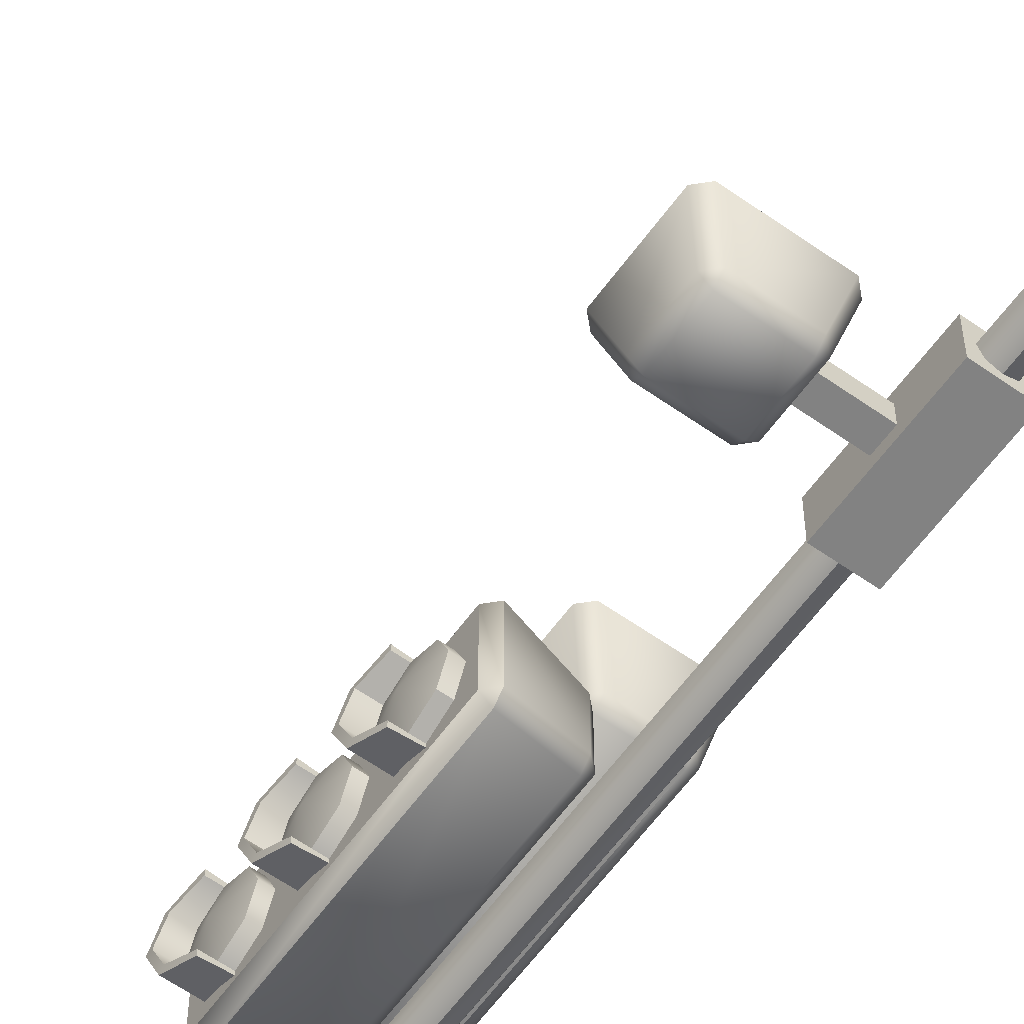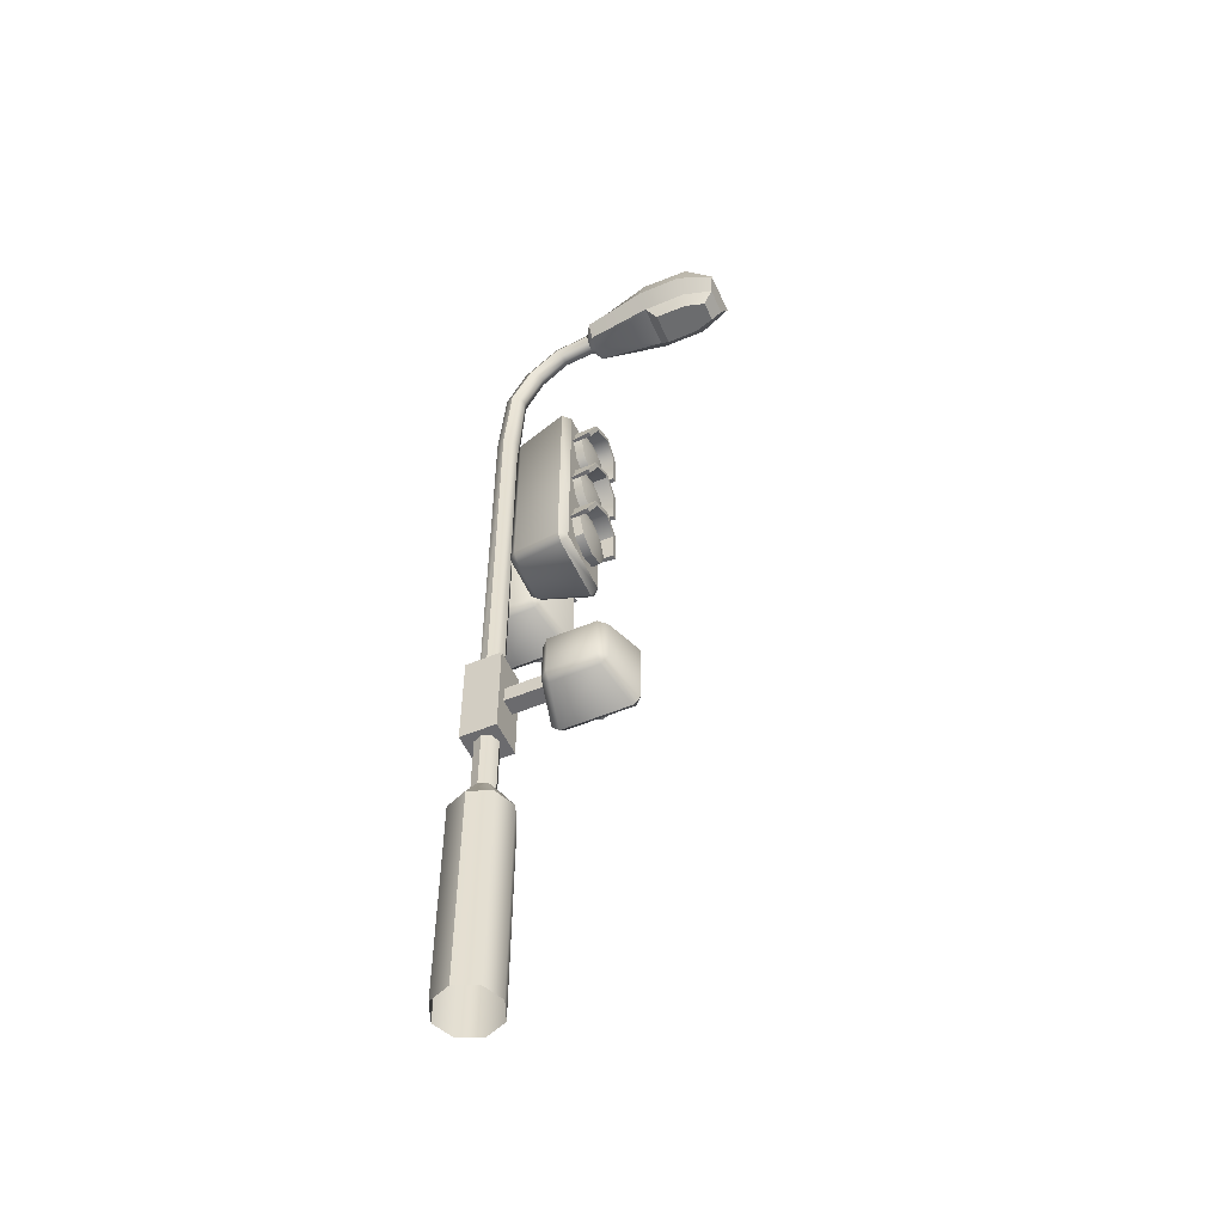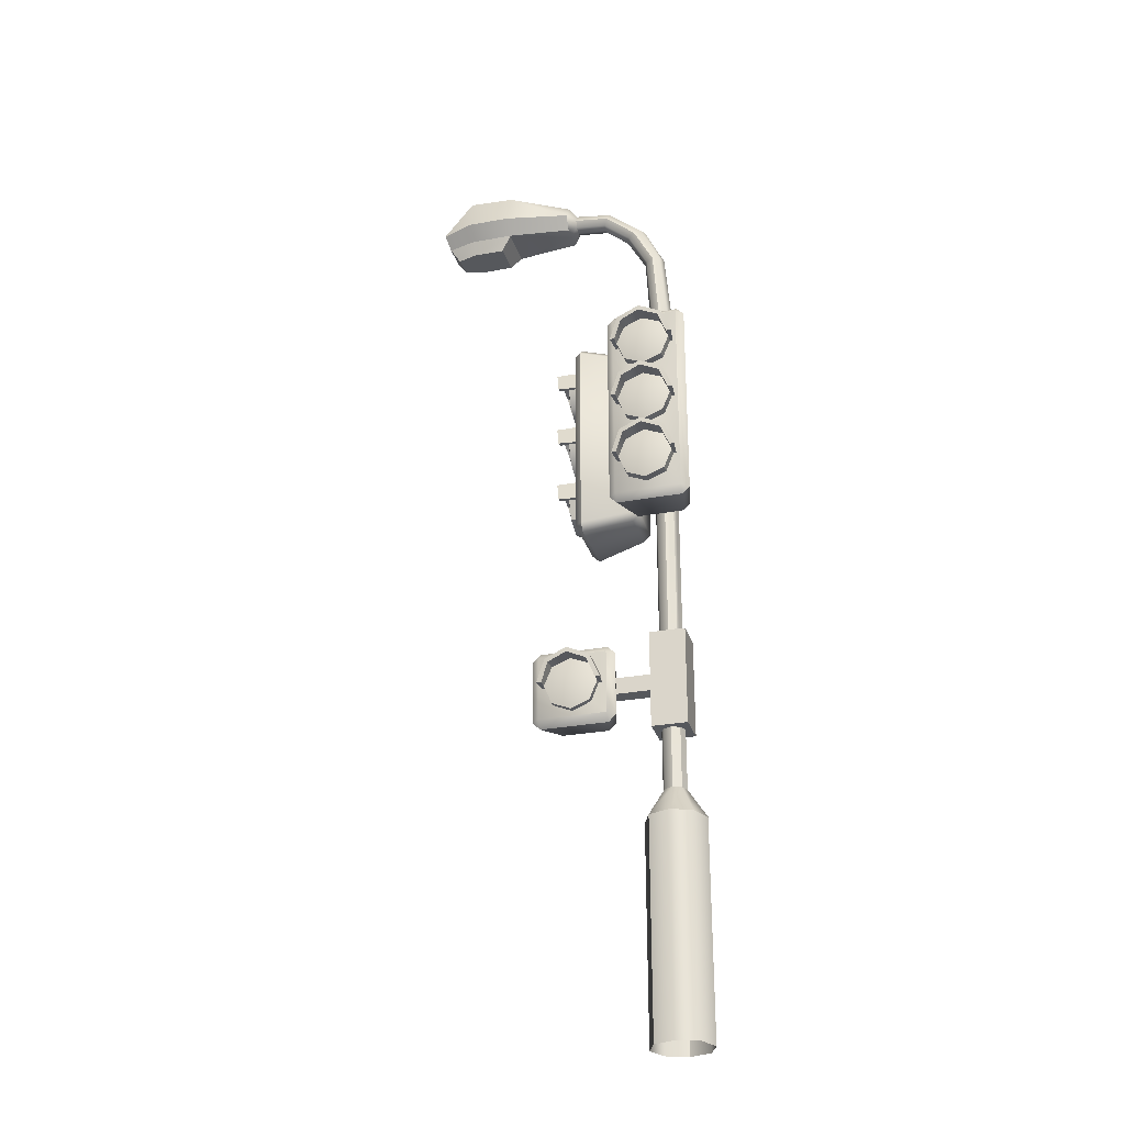
<metadata>
{"format":"obj","ext":"obj","renderer":"f3d","projection":"perspective","resolution":1024,"background":"white","views":[{"elev":-60.7,"azim":-35.8,"up":"+Z"},{"elev":-53.5,"azim":-155.9,"up":"+Y"},{"elev":-28.3,"azim":15.7,"up":"+Y"}]}
</metadata>
<code>
o trafficlight_B_Cylinder.163
v 0 9e-06 0.0301
v 0 0.2126 0.0301
v -0.02128 9e-06 0.02128
v -0.02128 0.2126 0.02128
v -0.0301 9e-06 -0
v -0.0301 0.2126 -0
v -0.02128 9e-06 -0.02128
v -0.02128 0.2126 -0.02128
v 0 9e-06 -0.0301
v 0 0.2126 -0.0301
v 0.02128 9e-06 -0.02128
v 0.02128 0.2126 -0.02128
v 0.0301 9e-06 -0
v 0.0301 0.2126 -0
v 0.02128 9e-06 0.02128
v 0.02128 0.2126 0.02128
v -0.008246 0.2414 0.008246
v 0 0.2414 0.01166
v -0.01166 0.2414 -0
v -0.008246 0.2414 -0.008247
v 0 0.2414 -0.01166
v 0.008246 0.2414 -0.008247
v 0.01166 0.2414 -0
v 0.008246 0.2414 0.008246
v -0.008246 0.7692 0.008246
v 0 0.7692 0.01166
v -0.01166 0.7692 -0
v -0.008246 0.7692 -0.008247
v 0 0.7692 -0.01166
v 0.008247 0.7692 -0.008247
v 0.01166 0.7692 -0
v 0.008247 0.7692 0.008246
v -0.09119 0.9128 0.00714
v -0.09121 0.9201 0.01016
v -0.09117 0.9097 -0
v -0.09119 0.9128 -0.00714
v -0.09121 0.9201 -0.01016
v -0.09116 0.9274 -0.007217
v -0.09112 0.9305 -0
v -0.09116 0.9274 0.007216
v 0.004431 0.8525 -0
v -0.01599 0.8947 -0
v -0.05191 0.9247 -0
v -0.05341 0.922 0.007278
v -0.01927 0.8932 0.007366
v 0.001299 0.8521 0.00774
v -0.006045 0.8512 -0.0109
v -0.02615 0.8899 -0.01035
v -0.05671 0.9158 -0.01016
v -0.05341 0.922 -0.007278
v -0.01927 0.8932 -0.007367
v 0.001299 0.8521 -0.00774
v -0.01615 0.8499 -0
v -0.03534 0.885 -0
v -0.06083 0.9067 -0
v -0.05965 0.9095 -0.007106
v -0.03252 0.8866 -0.007261
v -0.01319 0.8503 -0.007668
v -0.006045 0.8512 0.0109
v -0.02615 0.8899 0.01035
v -0.05671 0.9158 0.01016
v -0.05965 0.9095 0.007106
v -0.03252 0.8866 0.00726
v -0.01319 0.8503 0.007667
v -0.09874 0.9058 0.01396
v -0.09876 0.9201 0.02209
v -0.09869 0.9059 -0
v -0.09874 0.9058 -0.01396
v -0.09876 0.9201 -0.02209
v -0.09867 0.9345 -0.01411
v -0.09867 0.9345 0.01411
v -0.1633 0.9059 0.02182
v -0.1634 0.9202 0.03451
v -0.1633 0.9059 -0.02182
v -0.1634 0.9202 -0.03451
v -0.1633 0.9557 -0.02205
v -0.1633 0.9557 0.02205
v -0.2062 0.906 0.02182
v -0.2063 0.9203 0.03451
v -0.2062 0.906 -0.02182
v -0.2063 0.9203 -0.03451
v -0.2092 0.9599 -0.01923
v -0.2092 0.9599 0.01923
v -0.2348 0.9061 0.01361
v -0.2392 0.9204 0.02153
v -0.2348 0.9061 -0.01361
v -0.2392 0.9204 -0.02153
v -0.1738 0.8915 0.0161
v -0.1738 0.8915 -0.0161
v -0.2054 0.8916 0.0161
v -0.2054 0.8916 -0.0161
v -0.2252 0.8916 0.01004
v -0.2252 0.8916 -0.01004
v 1e-06 0.6527 0.05634
v 1e-06 0.6479 0.09517
v 0.01878 0.6401 0.09517
v 0.02656 0.6214 0.05929
v 0.02656 0.6214 0.09517
v 0.01878 0.6026 0.05929
v 0.01878 0.6026 0.09517
v 1e-06 0.5948 0.05929
v 1e-06 0.5948 0.09517
v -0.01878 0.6026 0.05929
v -0.01878 0.6026 0.09517
v -0.02656 0.6214 0.05929
v -0.02656 0.6214 0.09517
v -0.01878 0.6401 0.09517
v 0.02216 0.6435 0.05634
v -0.02216 0.6435 0.05634
v 0.01878 0.6401 0.1089
v 1e-06 0.6479 0.1107
v 0.03134 0.6214 0.1049
v 0.02656 0.6214 0.1049
v 0.02216 0.6435 0.1089
v 1e-06 0.6527 0.1107
v -0.02656 0.6214 0.1049
v -0.03134 0.6214 0.1049
v -0.01878 0.6401 0.1089
v -0.02216 0.6435 0.1089
v 1e-06 0.6214 0.1013
v 1e-06 0.7187 0.05634
v 1e-06 0.714 0.09517
v 0.01878 0.7062 0.09517
v 0.02656 0.6874 0.05929
v 0.02656 0.6874 0.09517
v 0.01878 0.6686 0.05929
v 0.01878 0.6686 0.09517
v 1e-06 0.6608 0.05929
v 1e-06 0.6608 0.09517
v -0.01878 0.6686 0.05929
v -0.01878 0.6686 0.09517
v -0.02656 0.6874 0.05929
v -0.02656 0.6874 0.09517
v -0.01878 0.7062 0.09517
v 0.02216 0.7096 0.05634
v -0.02216 0.7096 0.05634
v 0.01878 0.7062 0.1089
v 1e-06 0.714 0.1107
v 0.03134 0.6874 0.1049
v 0.02656 0.6874 0.1049
v 0.02216 0.7096 0.1089
v 1e-06 0.7187 0.1107
v -0.02656 0.6874 0.1049
v -0.03134 0.6874 0.1049
v -0.01878 0.7062 0.1089
v -0.02216 0.7096 0.1089
v 1e-06 0.6874 0.1013
v 1e-06 0.5867 0.05634
v 1e-06 0.5819 0.09517
v 0.01878 0.5741 0.09517
v 0.02656 0.5553 0.05929
v 0.02656 0.5553 0.09517
v 0.01878 0.5365 0.05929
v 0.01878 0.5365 0.09517
v 1e-06 0.5288 0.05929
v 1e-06 0.5288 0.09517
v -0.01878 0.5365 0.05929
v -0.01878 0.5365 0.09517
v -0.02656 0.5553 0.05929
v -0.02656 0.5553 0.09517
v -0.01878 0.5741 0.09517
v 0.02216 0.5775 0.05634
v -0.02216 0.5775 0.05634
v 0.01878 0.5741 0.1089
v 1e-06 0.5819 0.1107
v 0.03134 0.5553 0.1049
v 0.02656 0.5553 0.1049
v 0.02216 0.5775 0.1089
v 1e-06 0.5867 0.1107
v -0.02656 0.5553 0.1049
v -0.03134 0.5553 0.1049
v -0.01878 0.5741 0.1089
v -0.02216 0.5775 0.1089
v 1e-06 0.5553 0.1013
v -0.03268 0.5132 0.07951
v -0.03268 0.5204 0.08669
v -0.03986 0.5204 0.07951
v -0.03268 0.7223 0.08669
v -0.03268 0.7295 0.07951
v -0.03986 0.7223 0.07951
v -0.02268 0.5232 0.03049
v -0.02986 0.5304 0.03049
v -0.02268 0.5304 0.02331
v -0.02268 0.7195 0.03049
v -0.02268 0.7123 0.02331
v -0.02986 0.7123 0.03049
v 0.03268 0.5132 0.07951
v 0.03986 0.5204 0.07951
v 0.03268 0.5204 0.08669
v 0.03268 0.7295 0.07951
v 0.03268 0.7223 0.08669
v 0.03986 0.7223 0.07951
v 0.02268 0.5232 0.03049
v 0.02268 0.5304 0.02331
v 0.02986 0.5304 0.03049
v 0.02268 0.7195 0.03049
v 0.02986 0.7123 0.03049
v 0.02268 0.7123 0.02331
v -0.05634 0.6527 2e-06
v -0.09517 0.6479 2e-06
v -0.09517 0.6401 0.01878
v -0.05929 0.6214 0.02656
v -0.09517 0.6214 0.02656
v -0.05929 0.6026 0.01878
v -0.09517 0.6026 0.01878
v -0.05929 0.5948 2e-06
v -0.09517 0.5948 2e-06
v -0.05929 0.6026 -0.01878
v -0.09517 0.6026 -0.01878
v -0.05929 0.6214 -0.02656
v -0.09517 0.6214 -0.02656
v -0.09517 0.6401 -0.01878
v -0.05634 0.6435 0.02217
v -0.05634 0.6435 -0.02216
v -0.1089 0.6401 0.01878
v -0.1107 0.6479 2e-06
v -0.1049 0.6214 0.03134
v -0.1049 0.6214 0.02656
v -0.1089 0.6435 0.02217
v -0.1107 0.6527 2e-06
v -0.1049 0.6214 -0.02656
v -0.1049 0.6214 -0.03134
v -0.1089 0.6401 -0.01878
v -0.1089 0.6435 -0.02216
v -0.1013 0.6214 2e-06
v -0.05634 0.7187 2e-06
v -0.09517 0.714 2e-06
v -0.09517 0.7062 0.01878
v -0.05929 0.6874 0.02656
v -0.09517 0.6874 0.02656
v -0.05929 0.6686 0.01878
v -0.09517 0.6686 0.01878
v -0.05929 0.6608 2e-06
v -0.09517 0.6608 2e-06
v -0.05929 0.6686 -0.01878
v -0.09517 0.6686 -0.01878
v -0.05929 0.6874 -0.02656
v -0.09517 0.6874 -0.02656
v -0.09517 0.7062 -0.01878
v -0.05634 0.7096 0.02217
v -0.05634 0.7096 -0.02216
v -0.1089 0.7062 0.01878
v -0.1107 0.714 2e-06
v -0.1049 0.6874 0.03134
v -0.1049 0.6874 0.02656
v -0.1089 0.7096 0.02217
v -0.1107 0.7187 2e-06
v -0.1049 0.6874 -0.02656
v -0.1049 0.6874 -0.03134
v -0.1089 0.7062 -0.01878
v -0.1089 0.7096 -0.02216
v -0.1013 0.6874 2e-06
v -0.05634 0.5867 2e-06
v -0.09517 0.5819 2e-06
v -0.09517 0.5741 0.01878
v -0.05929 0.5553 0.02656
v -0.09517 0.5553 0.02656
v -0.05929 0.5365 0.01878
v -0.09517 0.5365 0.01878
v -0.05929 0.5288 2e-06
v -0.09517 0.5288 2e-06
v -0.05929 0.5365 -0.01878
v -0.09517 0.5365 -0.01878
v -0.05929 0.5553 -0.02656
v -0.09517 0.5553 -0.02656
v -0.09517 0.5741 -0.01878
v -0.05634 0.5775 0.02217
v -0.05634 0.5775 -0.02216
v -0.1089 0.5741 0.01878
v -0.1107 0.5819 2e-06
v -0.1049 0.5553 0.03134
v -0.1049 0.5553 0.02656
v -0.1089 0.5775 0.02217
v -0.1107 0.5867 2e-06
v -0.1049 0.5553 -0.02656
v -0.1049 0.5553 -0.03134
v -0.1089 0.5741 -0.01878
v -0.1089 0.5775 -0.02216
v -0.1013 0.5553 2e-06
v -0.07951 0.5132 -0.03268
v -0.08669 0.5204 -0.03268
v -0.07951 0.5204 -0.03986
v -0.08669 0.7223 -0.03268
v -0.07951 0.7295 -0.03268
v -0.07951 0.7223 -0.03986
v -0.03049 0.5232 -0.02268
v -0.03049 0.5304 -0.02986
v -0.02331 0.5304 -0.02268
v -0.03049 0.7195 -0.02268
v -0.02331 0.7123 -0.02268
v -0.03049 0.7123 -0.02986
v -0.07951 0.5132 0.03268
v -0.07951 0.5204 0.03986
v -0.08669 0.5204 0.03268
v -0.07951 0.7295 0.03268
v -0.08669 0.7223 0.03268
v -0.07951 0.7223 0.03986
v -0.03049 0.5232 0.02268
v -0.02331 0.5304 0.02268
v -0.03049 0.5304 0.02986
v -0.03049 0.7195 0.02268
v -0.03049 0.7123 0.02986
v -0.02331 0.7123 0.02268
v -0.01775 0.302 0.01775
v -0.01775 0.4007 0.01775
v -0.01775 0.302 -0.01775
v -0.01775 0.4007 -0.01775
v 0.01775 0.302 0.01775
v 0.01775 0.4007 0.01775
v 0.01775 0.302 -0.01775
v 0.01775 0.4007 -0.01775
v -0.0932 0.3239 -0.005567
v -0.07442 0.3317 0.03031
v -0.07442 0.3317 -0.005567
v -0.06664 0.3505 0.03031
v -0.06664 0.3505 -0.005567
v -0.07442 0.3693 0.03031
v -0.0932 0.377 0.03031
v -0.0932 0.3818 -0.008516
v -0.0809 0.3603 0.008345
v -0.007818 0.3603 0.008345
v -0.0809 0.3603 -0.008345
v -0.007818 0.3603 -0.008345
v -0.0809 0.3436 0.008345
v -0.007818 0.3436 0.008345
v -0.0809 0.3436 -0.008345
v -0.007818 0.3436 -0.008345
v -0.0932 0.3239 0.03031
v -0.112 0.3317 -0.005567
v -0.112 0.3317 0.03031
v -0.1198 0.3505 -0.005567
v -0.1198 0.3505 0.03031
v -0.112 0.3693 0.03031
v -0.07104 0.3726 -0.008516
v -0.1154 0.3726 -0.008516
v -0.07442 0.3693 0.04408
v -0.0932 0.377 0.04585
v -0.06186 0.3505 0.04005
v -0.06664 0.3505 0.04005
v -0.07104 0.3726 0.04408
v -0.0932 0.3818 0.04585
v -0.1198 0.3505 0.04005
v -0.1245 0.3505 0.04005
v -0.112 0.3693 0.04408
v -0.1154 0.3726 0.04408
v -0.0932 0.3505 0.03647
v -0.1271 0.3114 0.01705
v -0.1271 0.3188 0.0245
v -0.1346 0.3188 0.01705
v -0.1271 0.3831 0.0245
v -0.1271 0.3906 0.01705
v -0.1346 0.3831 0.01705
v -0.1167 0.3218 -0.02625
v -0.1242 0.3292 -0.02625
v -0.1167 0.3292 -0.0337
v -0.1167 0.3802 -0.02625
v -0.1167 0.3727 -0.0337
v -0.1242 0.3727 -0.02625
v -0.05929 0.3114 0.01705
v -0.05183 0.3188 0.01705
v -0.05929 0.3188 0.0245
v -0.05929 0.3906 0.01705
v -0.05929 0.3831 0.0245
v -0.05183 0.3831 0.01705
v -0.06967 0.3218 -0.02625
v -0.06967 0.3292 -0.0337
v -0.06221 0.3292 -0.02625
v -0.06967 0.3802 -0.02625
v -0.06221 0.3727 -0.02625
v -0.06967 0.3727 -0.0337
f 304 305 307 306
f 306 307 311 310
f 310 311 309 308
f 308 309 305 304
f 306 310 308 304
f 311 307 305 309
f 320 321 323 322
f 322 323 327 326
f 326 327 325 324
f 324 325 321 320
f 1 2 4 3
f 3 4 6 5
f 5 6 8 7
f 7 8 10 9
f 9 10 12 11
f 11 12 14 13
f 10 8 20 21
f 13 14 16 15
f 15 16 2 1
f 20 19 27 28
f 16 14 23 24
f 6 4 17 19
f 12 10 21 22
f 2 16 24 18
f 4 2 18 17
f 8 6 19 20
f 14 12 22 23
f 44 43 39 40
f 17 18 26 25
f 18 24 32 26
f 23 22 30 31
f 21 20 28 29
f 19 17 25 27
f 24 23 31 32
f 22 21 29 30
f 36 68 69 37
f 50 49 37 38
f 56 55 35 36
f 62 61 34 33
f 61 44 40 34
f 43 50 38 39
f 49 56 36 37
f 55 62 33 35
f 29 28 58 47
f 31 30 52 41
f 53 64 63 54
f 54 63 62 55
f 26 32 46 59
f 47 58 57 48
f 48 57 56 49
f 25 26 59 64
f 41 52 51 42
f 42 51 50 43
f 28 27 53 58
f 59 46 45 60
f 60 45 44 61
f 30 29 47 52
f 64 59 60 63
f 63 60 61 62
f 32 31 41 46
f 58 53 54 57
f 57 54 55 56
f 52 47 48 51
f 51 48 49 50
f 46 41 42 45
f 45 42 43 44
f 40 71 66 34
f 33 65 67 35
f 37 69 70 38
f 35 67 68 36
f 76 77 71 70
f 72 73 79 78
f 69 68 74 75
f 67 65 72
f 70 69 75 76
f 65 66 73 72
f 66 71 77 73
f 73 77 83 79
f 72 88 89 74
f 75 74 80 81
f 78 84 92 90
f 76 75 81 82
f 80 74 89 91
f 82 81 87
f 77 76 82 83
f 78 79 85 84
f 79 83 85
f 85 87 86 84
f 81 80 86 87
f 87 85 83 82
f 89 88 90 91
f 91 90 92 93
f 40 39 71
f 72 78 90 88
f 86 80 91 93
f 34 66 65 33
f 70 71 39
f 72 74 67
f 68 67 74
f 84 86 93 92
f 38 70 39
f 64 53 27 25
f 196 184 179 190
f 109 119 115 94
f 97 98 100 99
f 99 100 102 101
f 101 102 104 103
f 103 104 106 105
f 94 115 114 108
f 95 96 110 111
f 106 117 105
f 96 98 113 110
f 106 107 118 116
f 108 114 112 97
f 105 117 119 109
f 117 116 118 119
f 119 118 111 115
f 114 115 111 110
f 112 114 110 113
f 106 116 117
f 107 95 111 118
f 113 98 112
f 97 112 98
f 96 95 120
f 95 107 120
f 107 106 120
f 106 104 120
f 104 102 120
f 102 100 120
f 100 98 120
f 98 96 120
f 136 146 142 121
f 124 125 127 126
f 126 127 129 128
f 128 129 131 130
f 130 131 133 132
f 121 142 141 135
f 122 123 137 138
f 133 144 132
f 123 125 140 137
f 133 134 145 143
f 135 141 139 124
f 132 144 146 136
f 144 143 145 146
f 146 145 138 142
f 141 142 138 137
f 139 141 137 140
f 133 143 144
f 134 122 138 145
f 140 125 139
f 124 139 125
f 123 122 147
f 122 134 147
f 134 133 147
f 133 131 147
f 131 129 147
f 129 127 147
f 127 125 147
f 125 123 147
f 163 173 169 148
f 151 152 154 153
f 153 154 156 155
f 155 156 158 157
f 157 158 160 159
f 148 169 168 162
f 149 150 164 165
f 160 171 159
f 150 152 167 164
f 160 161 172 170
f 162 168 166 151
f 159 171 173 163
f 171 170 172 173
f 173 172 165 169
f 168 169 165 164
f 166 168 164 167
f 160 170 171
f 161 149 165 172
f 167 152 166
f 151 166 152
f 150 149 174
f 149 161 174
f 161 160 174
f 160 158 174
f 158 156 174
f 156 154 174
f 154 152 174
f 152 150 174
f 175 176 177
f 178 179 180
f 181 182 183
f 184 185 186
f 187 188 189
f 190 191 192
f 193 194 195
f 196 197 198
f 181 175 177 182
f 179 184 186 180
f 193 181 183 194
f 184 196 198 185
f 187 193 195 188
f 196 190 192 197
f 175 187 189 176
f 190 179 178 191
f 181 193 187 175
f 191 189 188 192
f 197 195 194 198
f 185 183 182 186
f 176 178 180 177
f 183 185 198 194
f 177 180 186 182
f 195 197 192 188
f 189 191 178 176
f 301 289 284 295
f 214 224 220 199
f 202 203 205 204
f 204 205 207 206
f 206 207 209 208
f 208 209 211 210
f 199 220 219 213
f 200 201 215 216
f 211 222 210
f 201 203 218 215
f 211 212 223 221
f 213 219 217 202
f 210 222 224 214
f 222 221 223 224
f 224 223 216 220
f 219 220 216 215
f 217 219 215 218
f 211 221 222
f 212 200 216 223
f 218 203 217
f 202 217 203
f 201 200 225
f 200 212 225
f 212 211 225
f 211 209 225
f 209 207 225
f 207 205 225
f 205 203 225
f 203 201 225
f 241 251 247 226
f 229 230 232 231
f 231 232 234 233
f 233 234 236 235
f 235 236 238 237
f 226 247 246 240
f 227 228 242 243
f 238 249 237
f 228 230 245 242
f 238 239 250 248
f 240 246 244 229
f 237 249 251 241
f 249 248 250 251
f 251 250 243 247
f 246 247 243 242
f 244 246 242 245
f 238 248 249
f 239 227 243 250
f 245 230 244
f 229 244 230
f 228 227 252
f 227 239 252
f 239 238 252
f 238 236 252
f 236 234 252
f 234 232 252
f 232 230 252
f 230 228 252
f 268 278 274 253
f 256 257 259 258
f 258 259 261 260
f 260 261 263 262
f 262 263 265 264
f 253 274 273 267
f 254 255 269 270
f 265 276 264
f 255 257 272 269
f 265 266 277 275
f 267 273 271 256
f 264 276 278 268
f 276 275 277 278
f 278 277 270 274
f 273 274 270 269
f 271 273 269 272
f 265 275 276
f 266 254 270 277
f 272 257 271
f 256 271 257
f 255 254 279
f 254 266 279
f 266 265 279
f 265 263 279
f 263 261 279
f 261 259 279
f 259 257 279
f 257 255 279
f 280 281 282
f 283 284 285
f 286 287 288
f 289 290 291
f 292 293 294
f 295 296 297
f 298 299 300
f 301 302 303
f 286 280 282 287
f 284 289 291 285
f 298 286 288 299
f 289 301 303 290
f 292 298 300 293
f 301 295 297 302
f 280 292 294 281
f 295 284 283 296
f 286 298 292 280
f 296 294 293 297
f 302 300 299 303
f 290 288 287 291
f 281 283 285 282
f 288 290 303 299
f 282 285 291 287
f 300 302 297 293
f 294 296 283 281
f 332 343 331
f 329 330 332 331
f 312 328 330 329
f 318 317 336 337
f 317 315 339 336
f 319 341 340 334
f 314 313 328 312
f 316 315 313 314
f 335 345 341 319
f 368 356 351 362
f 332 333 344 342
f 334 340 338 316
f 331 343 345 335
f 343 342 344 345
f 345 344 337 341
f 340 341 337 336
f 338 340 336 339
f 332 342 343
f 333 318 337 344
f 339 315 338
f 316 338 315
f 317 318 346
f 318 333 346
f 333 332 346
f 332 330 346
f 330 328 346
f 328 313 346
f 313 315 346
f 315 317 346
f 347 348 349
f 350 351 352
f 353 354 355
f 356 357 358
f 359 360 361
f 362 363 364
f 365 366 367
f 368 369 370
f 353 347 349 354
f 351 356 358 352
f 365 353 355 366
f 356 368 370 357
f 359 365 367 360
f 368 362 364 369
f 347 359 361 348
f 362 351 350 363
f 353 365 359 347
f 363 361 360 364
f 369 367 366 370
f 357 355 354 358
f 348 350 352 349
f 355 357 370 366
f 349 352 358 354
f 367 369 364 360
f 361 363 350 348

</code>
